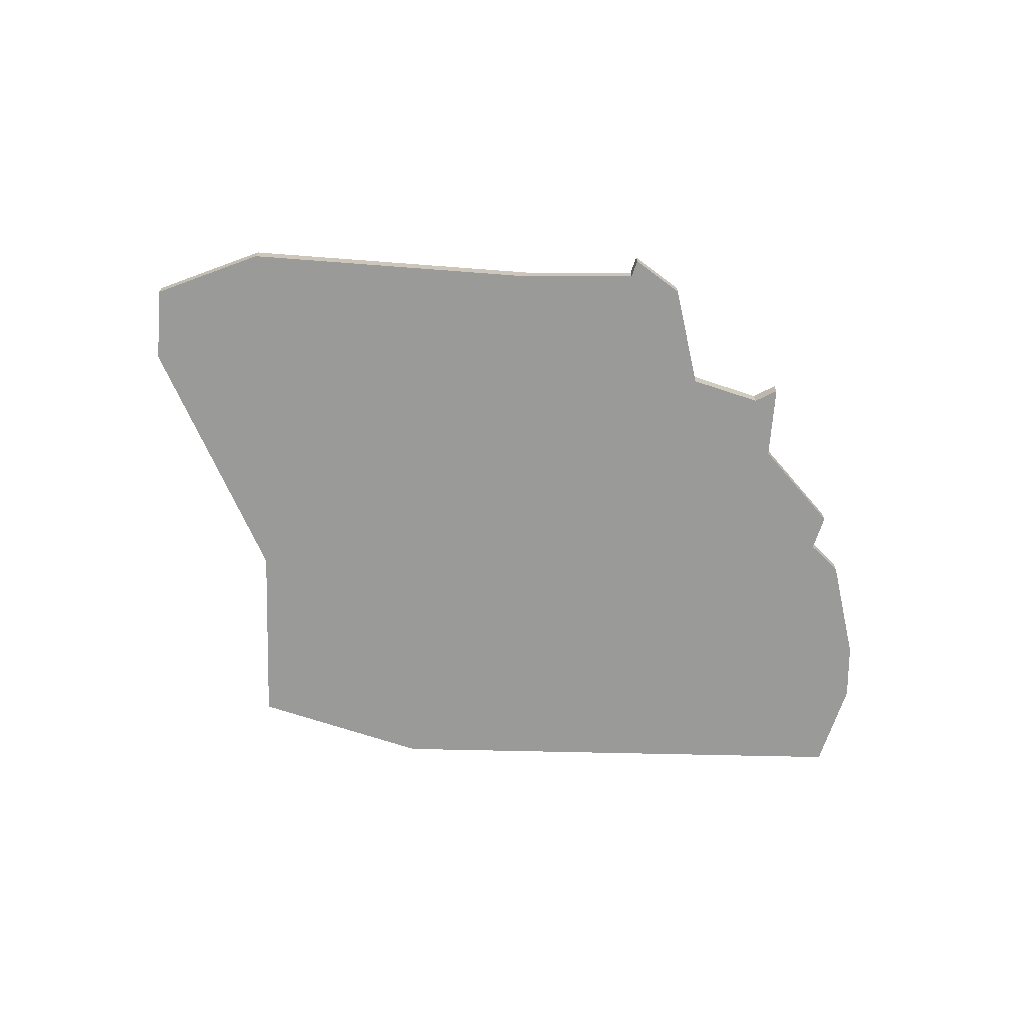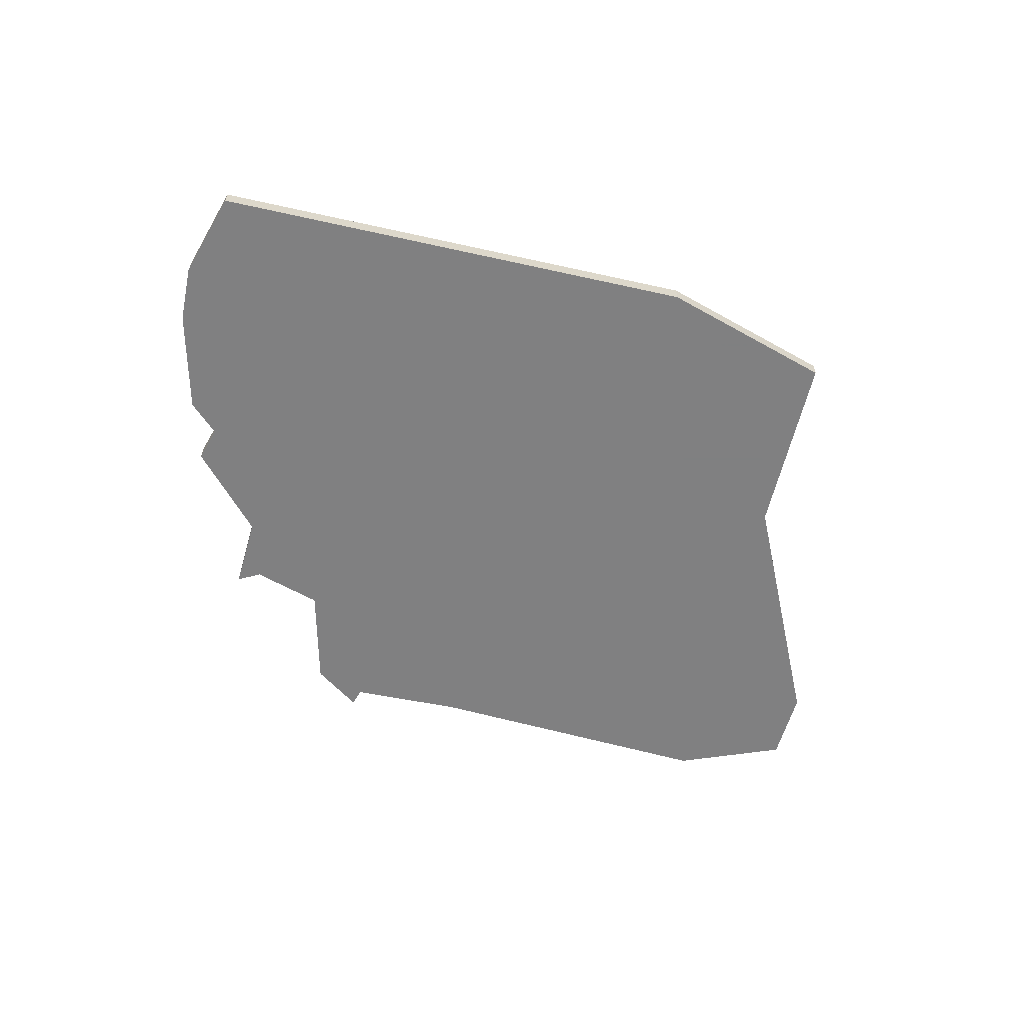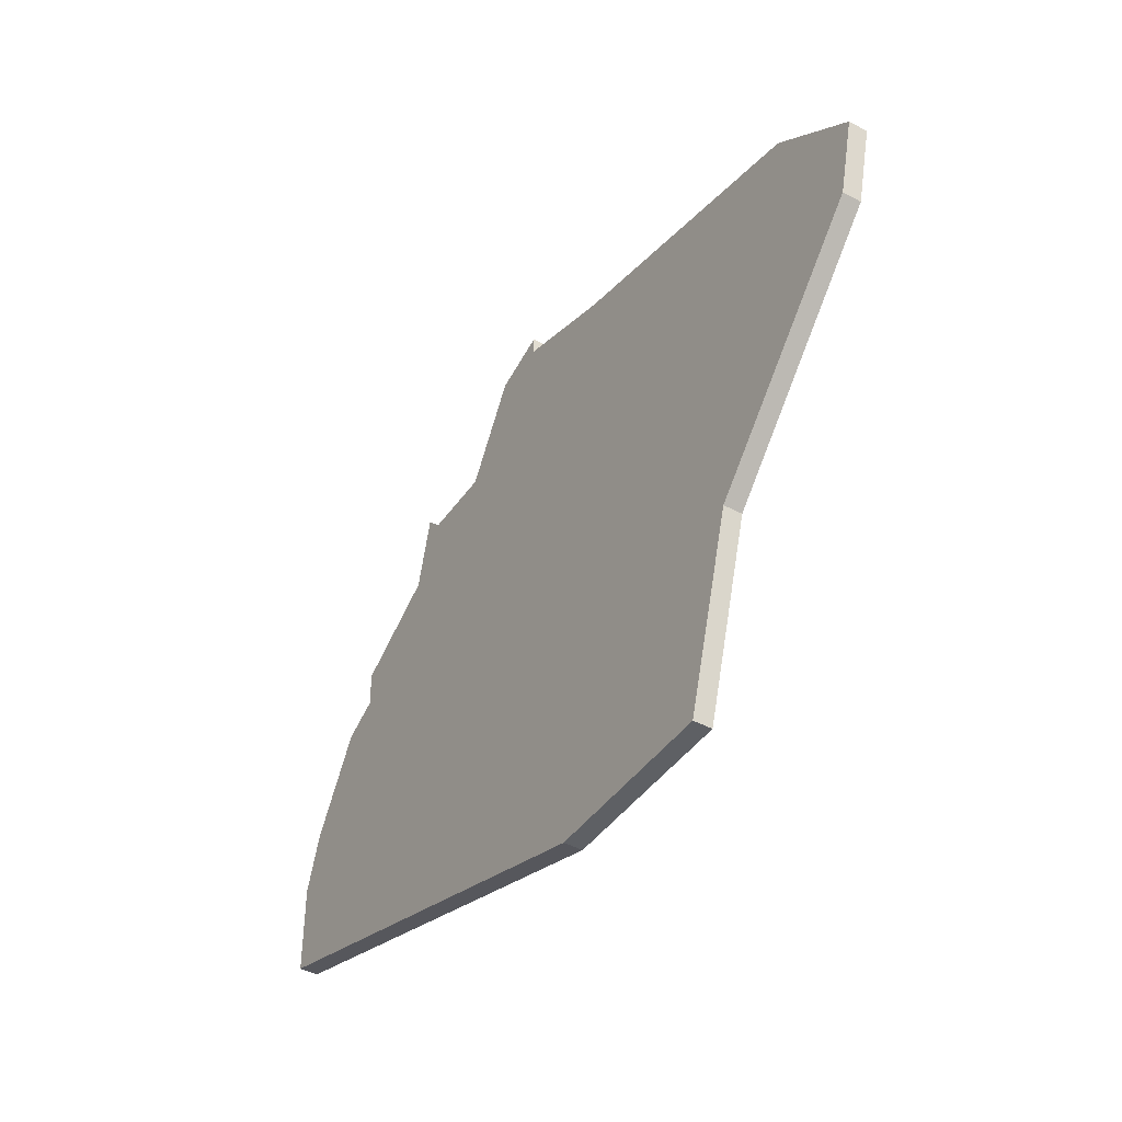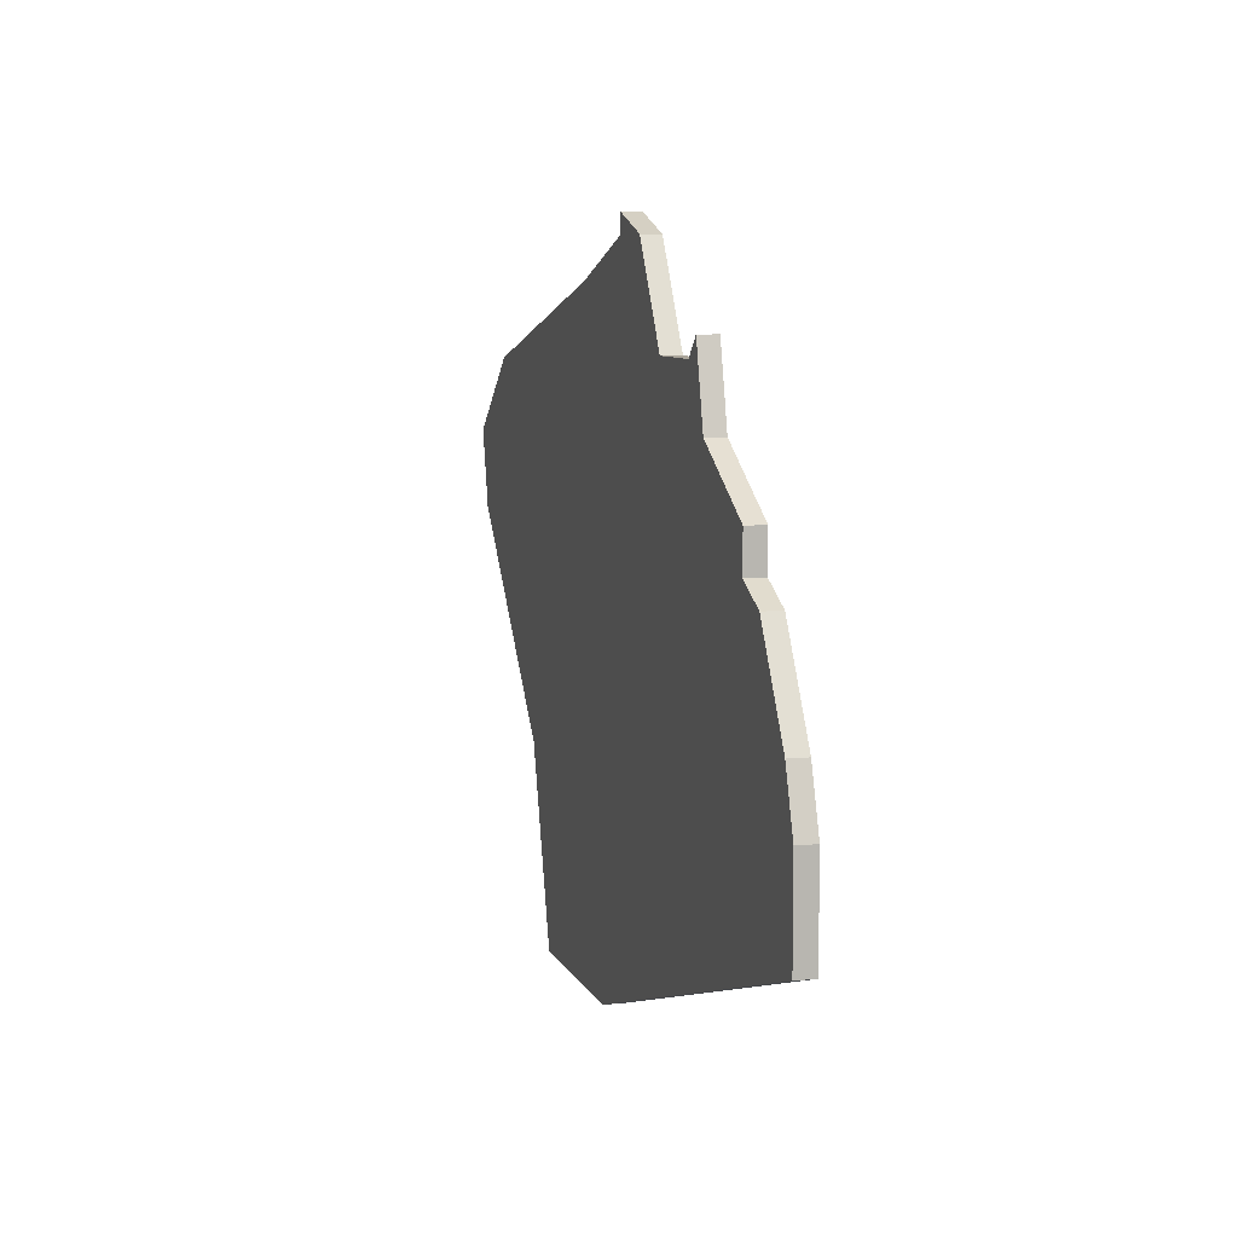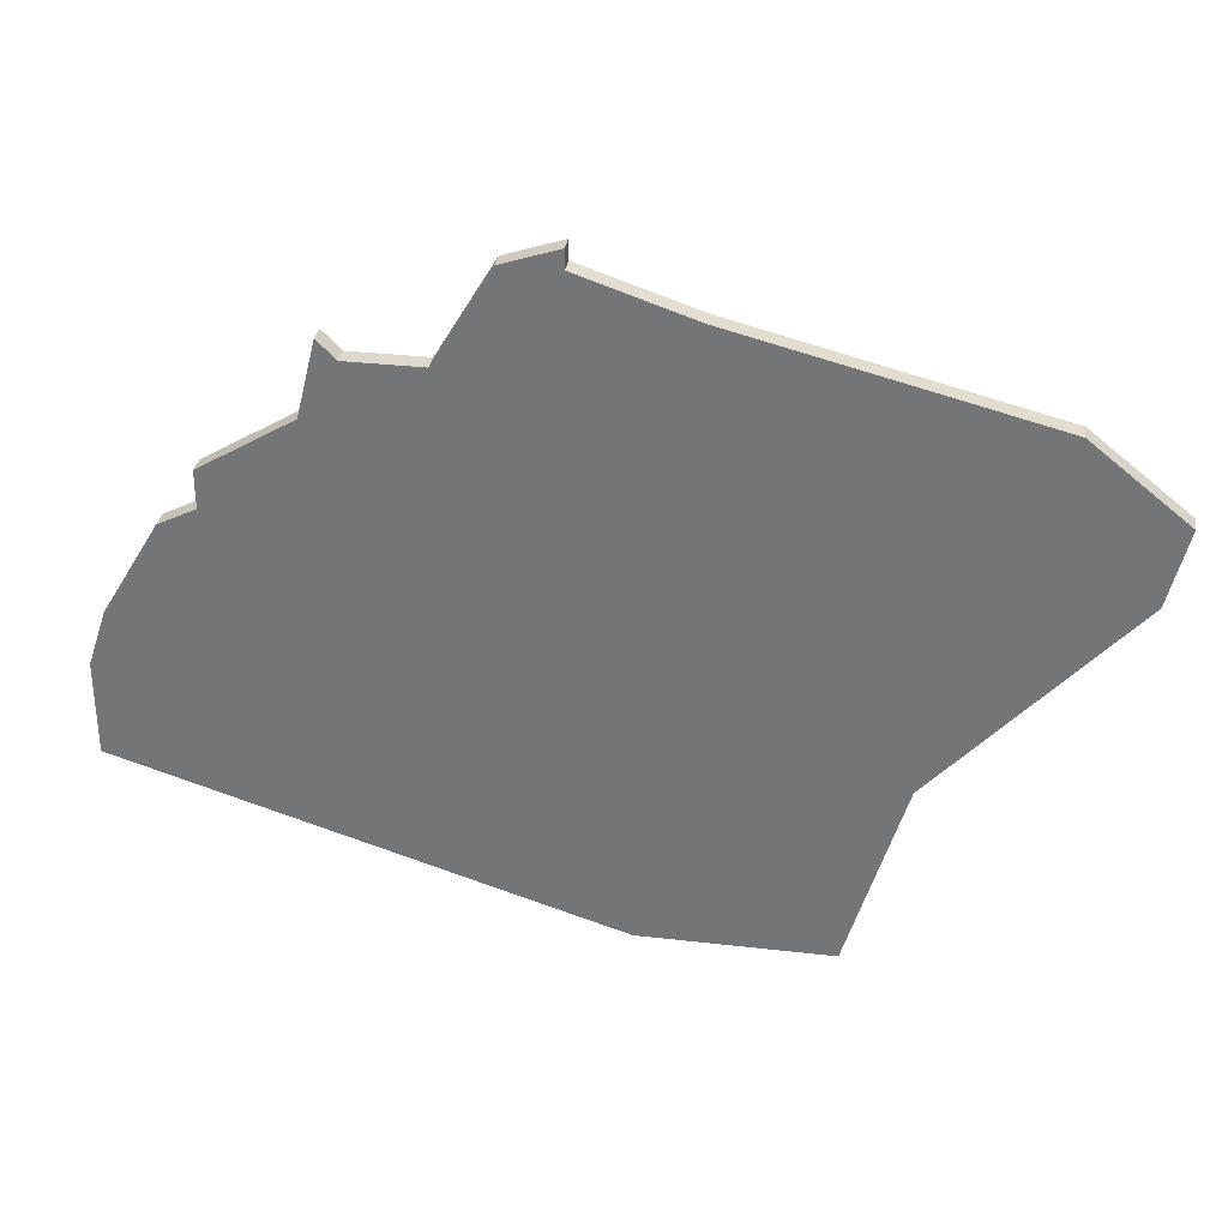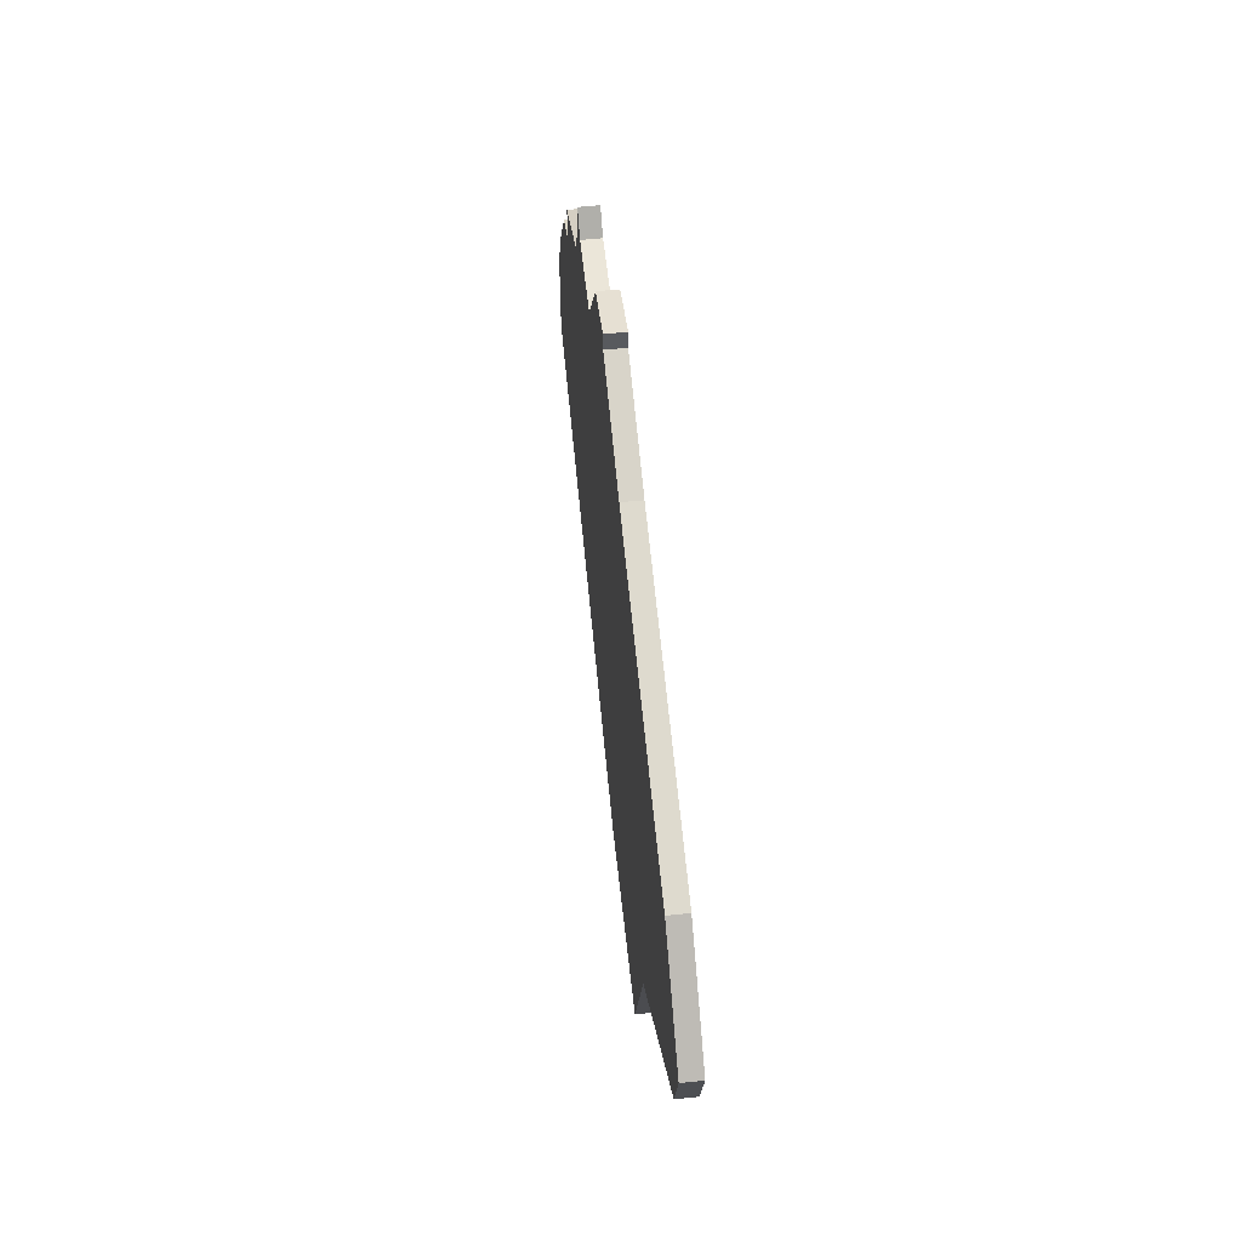
<metadata>
{"format":"obj","ext":"obj","renderer":"f3d","projection":"perspective","resolution":1024,"background":"white","views":[{"elev":-69.2,"azim":161.6,"up":"+Z"},{"elev":-60.0,"azim":-30.0,"up":"+Z"},{"elev":-43.1,"azim":57.7,"up":"+Y"},{"elev":7.6,"azim":-105.7,"up":"+Y"},{"elev":32.1,"azim":9.2,"up":"+Y"},{"elev":57.6,"azim":83.9,"up":"+Y"}]}
</metadata>
<code>
v 3298 -1032 0
v 3295 -1033 0
v 3292 -1038 0
v 3288 -1038 0
v 3287 -1037 0
v 3286 -1041 0
v 3281 -1044 0
v 3281 -1046 0
v 3279 -1047 0
v 3276 -1052 0
v 3275 -1055 0
v 3275 -1060 0
v 3301 -1068 0
v 3311 -1068 0
v 3314 -1058 0
v 3324 -1047 0
v 3325 -1043 0
v 3320 -1039 0
v 3304 -1035 0
v 3298 -1033 0
v 3298 -1032 1
v 3295 -1033 1
v 3292 -1038 1
v 3288 -1038 1
v 3287 -1037 1
v 3286 -1041 1
v 3281 -1044 1
v 3281 -1046 1
v 3279 -1047 1
v 3276 -1052 1
v 3275 -1055 1
v 3275 -1060 1
v 3301 -1068 1
v 3311 -1068 1
v 3314 -1058 1
v 3324 -1047 1
v 3325 -1043 1
v 3320 -1039 1
v 3304 -1035 1
v 3298 -1033 1
f 2 1 20
f 6 5 4
f 8 7 6
f 10 9 8
f 12 11 10
f 14 13 12
f 17 16 15
f 19 18 17
f 2 20 19
f 6 4 3
f 10 8 6
f 14 12 10
f 19 17 15
f 3 2 19
f 10 6 3
f 15 14 10
f 3 19 15
f 15 10 3
f 40 21 22
f 24 25 26
f 26 27 28
f 28 29 30
f 30 31 32
f 32 33 34
f 35 36 37
f 37 38 39
f 39 40 22
f 23 24 26
f 26 28 30
f 30 32 34
f 35 37 39
f 39 22 23
f 23 26 30
f 30 34 35
f 35 39 23
f 23 30 35
f 22 21 2
f 2 21 1
f 23 22 3
f 3 22 2
f 24 23 4
f 4 23 3
f 25 24 5
f 5 24 4
f 26 25 6
f 6 25 5
f 27 26 7
f 7 26 6
f 28 27 8
f 8 27 7
f 29 28 9
f 9 28 8
f 30 29 10
f 10 29 9
f 31 30 11
f 11 30 10
f 32 31 12
f 12 31 11
f 33 32 13
f 13 32 12
f 34 33 14
f 14 33 13
f 35 34 15
f 15 34 14
f 36 35 16
f 16 35 15
f 37 36 17
f 17 36 16
f 38 37 18
f 18 37 17
f 39 38 19
f 19 38 18
f 21 40 1
f 1 40 20
f 40 39 20
f 20 39 19

</code>
